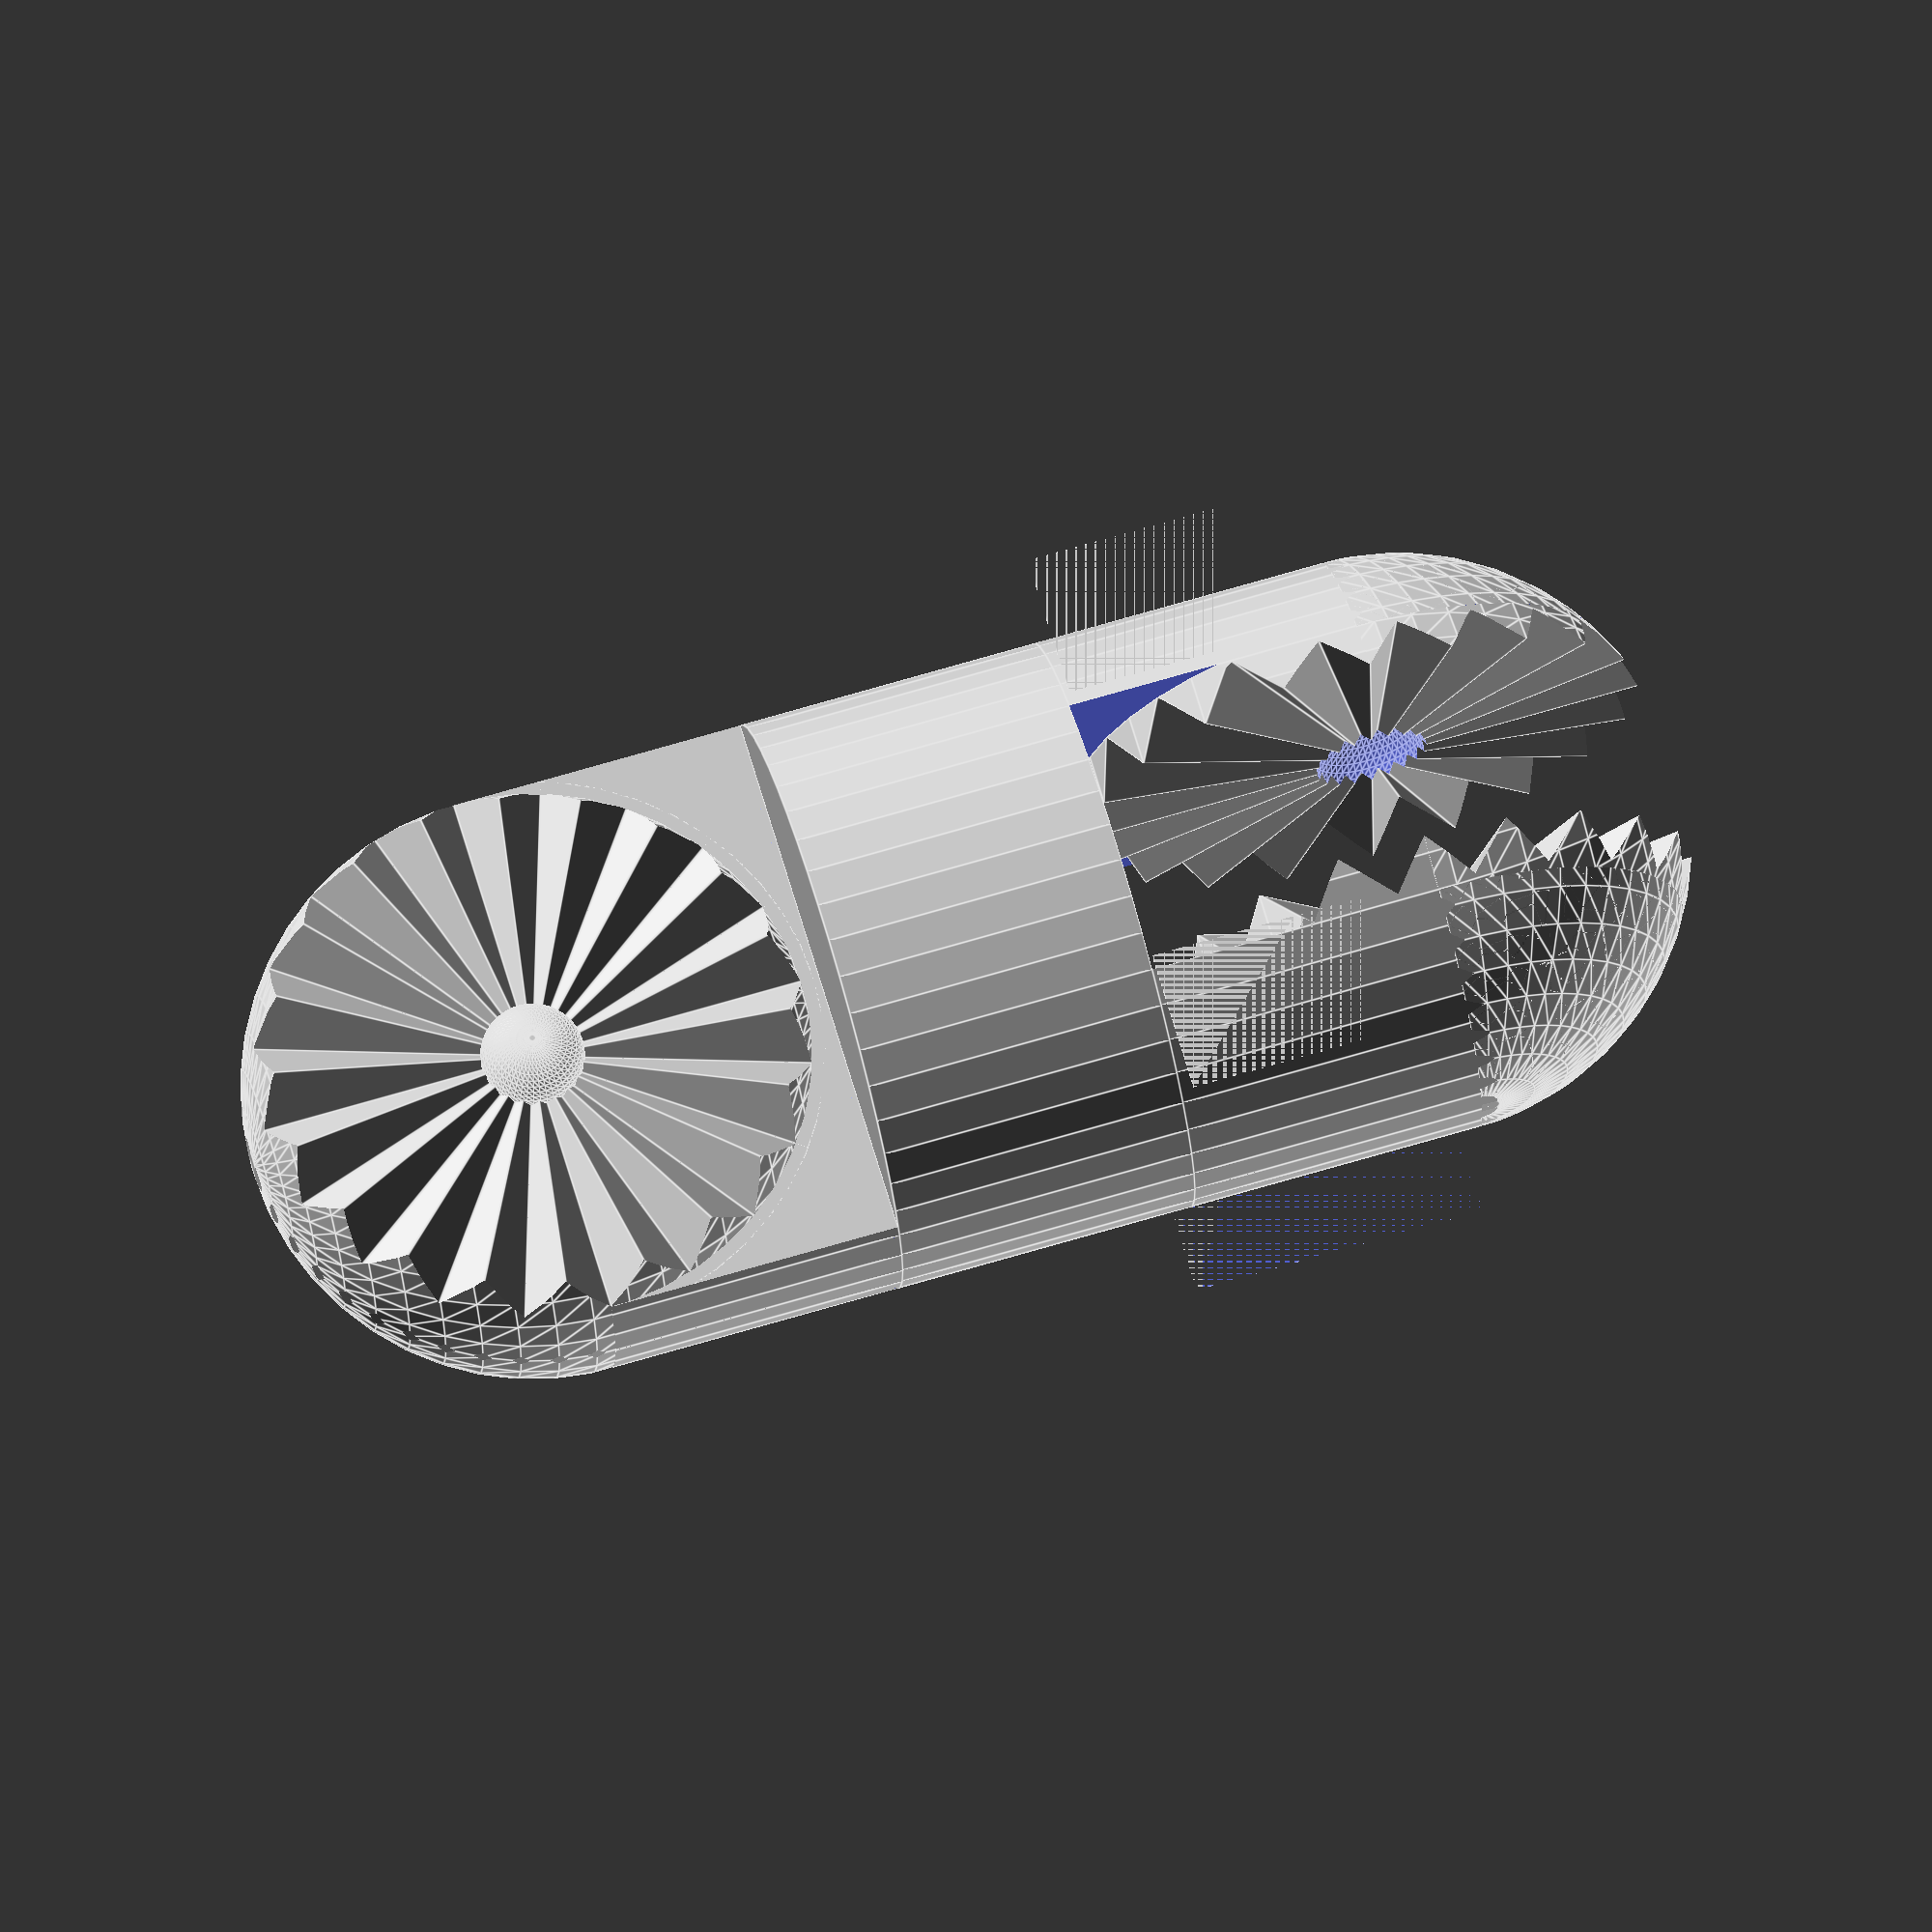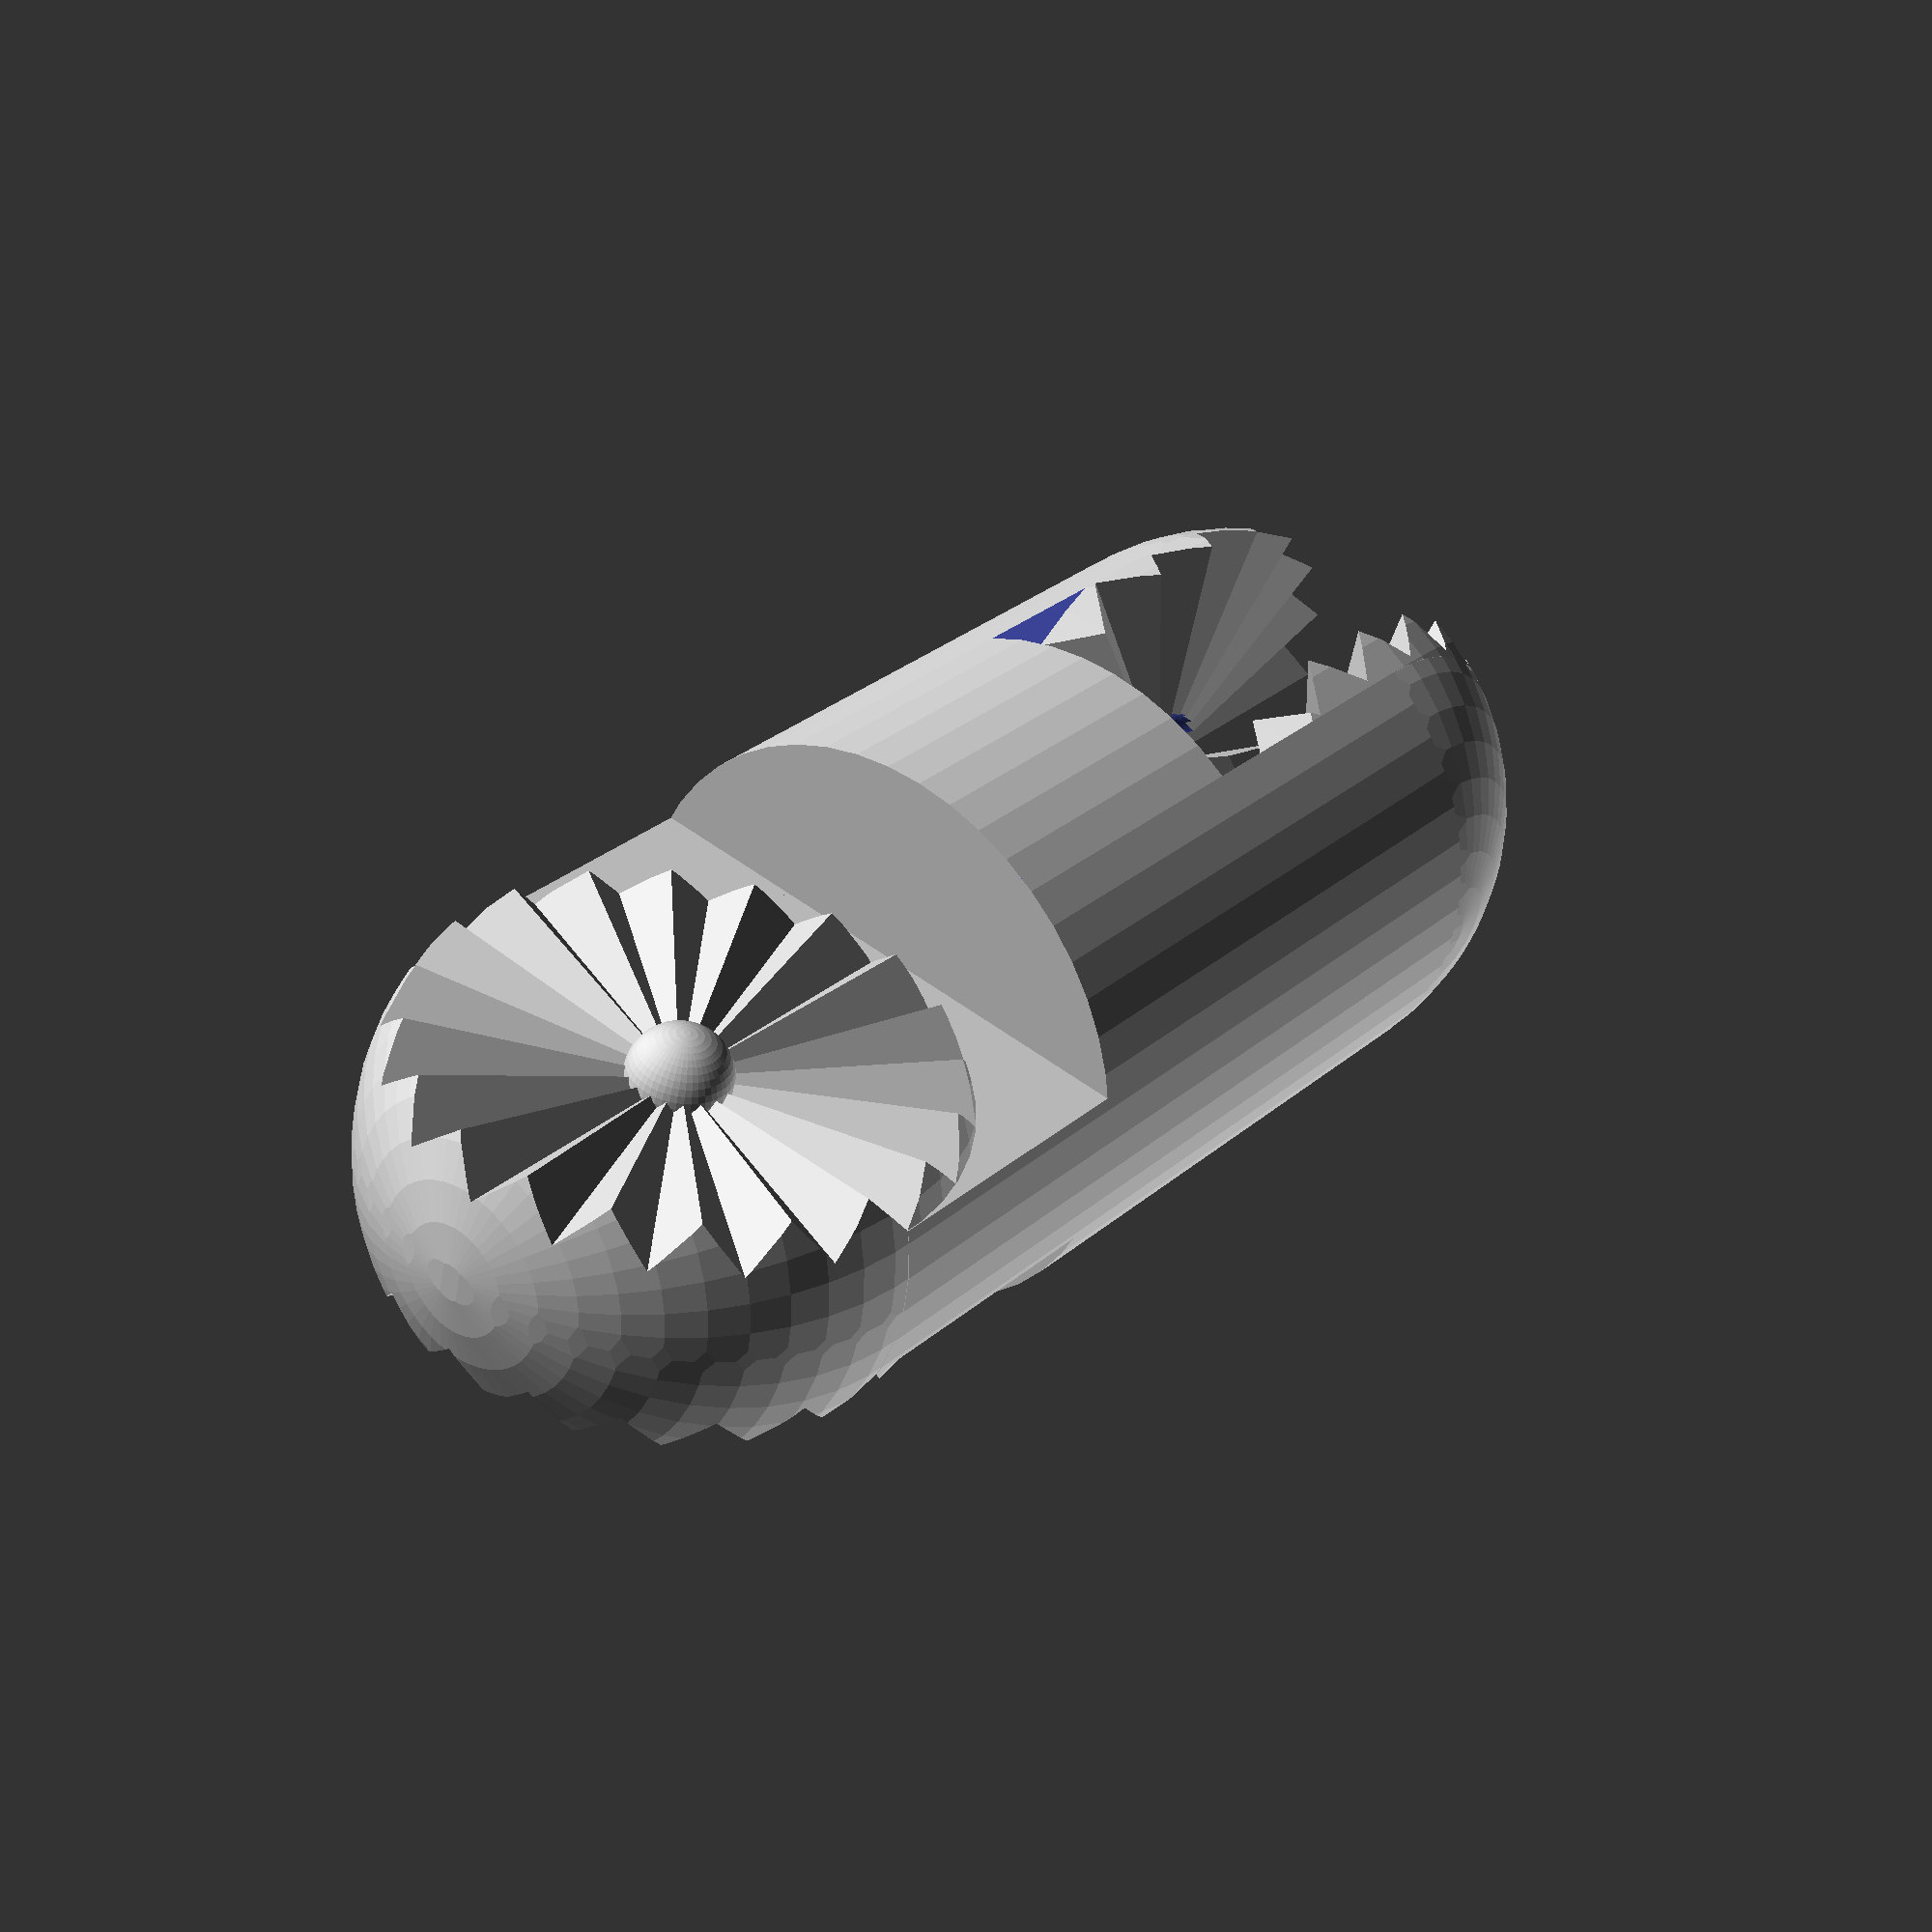
<openscad>
inch=25.4;

kerf=0.0035*inch;

shell=1.2;

box_width=10;
box_height=10;

small_fineness=24;
medium_fineness=48;
big_fineness=120;

function joint_malewheel_sharppoints(count, radius, depth, i = 0, result = []) =  let(vkerf=kerf/sin(90-atan(radius*2*PI/(count*2)/depth))) let (backing=-0.002) i < count*2
    ? joint_malewheel_sharppoints(count, radius, depth,i + 2, concat(result, 
    
    // 1
    [[0,0,0]],
    [[ radius*sin(360/(count*2)*i), radius*cos(360/(count*2)*i),0]],
    [[ radius*sin(360/(count*2)*(i+1)),
    radius*cos(360/(count*2)*(i+1)),
    depth-vkerf]],
    
    
    // 2
    [[0,0,0]],
    [[ radius*sin(360/(count*2)*(i+1)),
    radius*cos(360/(count*2)*(i+1)),
    depth-vkerf]],
    [[ radius*sin(360/(count*2)*(i+2)), radius*cos(360/(count*2)*(i+2)),0]],
  
 
    // 3
    [[0,0,backing]],
    [[ radius*sin(360/(count*2)*(i+2)), radius*cos(360/(count*2)*(i+2)),backing]],
    [[ radius*sin(360/(count*2)*(i+1)),
    radius*cos(360/(count*2)*(i+1)),
    backing]],
     
    // 4
    [[0,0,backing]],
    [[ radius*sin(360/(count*2)*(i+1)),
    radius*cos(360/(count*2)*(i+1)),
    backing]],
    [[ radius*sin(360/(count*2)*i), radius*cos(360/(count*2)*i),backing]],
    

    // 5
    [[ radius*sin(360/(count*2)*i), radius*cos(360/(count*2)*i),0]],
    [[ radius*sin(360/(count*2)*(i+1)),
    radius*cos(360/(count*2)*(i+1)),0]],
    [[ radius*sin(360/(count*2)*(i+1)),
    radius*cos(360/(count*2)*(i+1)),depth-vkerf]],
    
    
    // 6
    [[ radius*sin(360/(count*2)*(i+1)),
    radius*cos(360/(count*2)*(i+1)),0]],
    [[ radius*sin(360/(count*2)*(i+2)), radius*cos(360/(count*2)*(i+2)),0]],
    [[ radius*sin(360/(count*2)*(i+1)),
    radius*cos(360/(count*2)*(i+1)),depth-vkerf]],
    
    
    
    // 7
    [[ radius*sin(360/(count*2)*i), radius*cos(360/(count*2)*i),backing]],   
    [[ radius*sin(360/(count*2)*(i+1)),
    radius*cos(360/(count*2)*(i+1)),backing]],
    [[ radius*sin(360/(count*2)*(i+1)),
    radius*cos(360/(count*2)*(i+1)),0]],  

    // 8
    [[ radius*sin(360/(count*2)*i), radius*cos(360/(count*2)*i),backing]],  
    [[ radius*sin(360/(count*2)*(i+1)),
    radius*cos(360/(count*2)*(i+1)),0]],
    [[ radius*sin(360/(count*2)*i), radius*cos(360/(count*2)*i),0]],
    
    
    // 9
    [[ radius*sin(360/(count*2)*(i+1)),
    radius*cos(360/(count*2)*(i+1)),0]],
    [[ radius*sin(360/(count*2)*(i+2)), radius*cos(360/(count*2)*(i+2)),backing]],
    [[ radius*sin(360/(count*2)*(i+2)), radius*cos(360/(count*2)*(i+2)),0]],
    
    // 10
    [[ radius*sin(360/(count*2)*(i+1)),
    radius*cos(360/(count*2)*(i+1)),backing]],
    [[ radius*sin(360/(count*2)*(i+2)), radius*cos(360/(count*2)*(i+2)),backing]],
    [[ radius*sin(360/(count*2)*(i+1)), radius*cos(360/(count*2)*(i+1)),0]]
    
    
    ))
    : result;


function joint_malewheel_sharppolys(count, i = 0, result = []) = i < count*10
    ? joint_malewheel_sharppolys(count,i + 1, concat(result, 
    
    [[i*3,i*3+1,i*3+2]]
    
    ))
    : result;
    

function joint_femalewheel_sharppoints(count, radius, depth, i = 0, result = []) = let(vkerf=kerf/sin(90-atan(radius*2*PI/(count*2)/(depth)))) let(backing=0.002) i < count*2
    ? joint_femalewheel_sharppoints(count, radius, depth,i + 2, concat(result, 
    
    // 1
    [[0,0,vkerf]],
    [[ radius*sin(360/(count*2)*(i+1)),
    radius*cos(360/(count*2)*(i+1)),
    depth]],
    [[ radius*sin(360/(count*2)*i), radius*cos(360/(count*2)*i),vkerf]],
    
    
    // 2
    [[0,0,vkerf]],
    [[ radius*sin(360/(count*2)*(i+2)), radius*cos(360/(count*2)*(i+2)),vkerf]],
    [[ radius*sin(360/(count*2)*(i+1)),
    radius*cos(360/(count*2)*(i+1)),
    depth]],
    
     
    // 3
    [[0,0,depth+backing]],
    [[ radius*sin(360/(count*2)*(i+1)),
    radius*cos(360/(count*2)*(i+1)),
    depth+backing]],
    [[ radius*sin(360/(count*2)*(i+2)), radius*cos(360/(count*2)*(i+2)),depth+backing]],
     
     
    // 4
    [[0,0,depth+backing]],
    [[ radius*sin(360/(count*2)*i), radius*cos(360/(count*2)*i),depth+backing]],
    [[ radius*sin(360/(count*2)*(i+1)),
    radius*cos(360/(count*2)*(i+1)),
    depth+backing]],
    
    
    // 5
    [[ radius*sin(360/(count*2)*i), radius*cos(360/(count*2)*i),vkerf]],
    [[ radius*sin(360/(count*2)*(i+1)),
    radius*cos(360/(count*2)*(i+1)),depth]],
    [[ radius*sin(360/(count*2)*i), radius*cos(360/(count*2)*i),depth]],
    
    
    // 6
    [[ radius*sin(360/(count*2)*(i+2)),
    radius*cos(360/(count*2)*(i+2)),vkerf]],
    [[ radius*sin(360/(count*2)*(i+2)), radius*cos(360/(count*2)*(i+2)),depth]],
    [[ radius*sin(360/(count*2)*(i+1)),
    radius*cos(360/(count*2)*(i+1)),depth]],
    
    
    // 7
    [[ radius*sin(360/(count*2)*i), radius*cos(360/(count*2)*i),depth+backing]],
    [[ radius*sin(360/(count*2)*(i+1)),
    radius*cos(360/(count*2)*(i+1)),depth]],  
    [[ radius*sin(360/(count*2)*(i+1)),
    radius*cos(360/(count*2)*(i+1)),depth+backing]],

    // 8
    [[ radius*sin(360/(count*2)*i), radius*cos(360/(count*2)*i),depth+backing]],
    [[ radius*sin(360/(count*2)*i), radius*cos(360/(count*2)*i),depth]],
    [[ radius*sin(360/(count*2)*(i+1)),
    radius*cos(360/(count*2)*(i+1)),depth]],
    
    
    
    // 9
    [[ radius*sin(360/(count*2)*(i+1)),
    radius*cos(360/(count*2)*(i+1)),depth]],
    [[ radius*sin(360/(count*2)*(i+2)), radius*cos(360/(count*2)*(i+2)),depth]],
    [[ radius*sin(360/(count*2)*(i+2)), radius*cos(360/(count*2)*(i+2)),depth+backing]],
    
    // 10
    [[ radius*sin(360/(count*2)*(i+1)),
    radius*cos(360/(count*2)*(i+1)),depth+backing]],
    [[ radius*sin(360/(count*2)*(i+1)), radius*cos(360/(count*2)*(i+1)),depth]],
    [[ radius*sin(360/(count*2)*(i+2)), radius*cos(360/(count*2)*(i+2)),depth+backing]]
    
    

    ))
    : result;
    
    
function joint_femalewheel_sharppolys(count, i = 0, result = []) = i < count*10
    ? joint_malewheel_sharppolys(count,i + 1, concat(result, 
    
    [[i*3,i*3+1,i*3+2]]
    
    ))
    : result;



module joint_malewheel(points,width,depth){
    union(){
        difference(){
        union(){
        for (i=[0:points-1]){
            rotate([0,0,360/points*i])
            rotate([0,90-atan(depth/(width/2)),0])
            translate([1,0,0])
            cylinder(sqrt(pow(width/2,2)+pow(depth,2)),1,1,$fn=small_fineness);
            }
        }
        difference(){
            
            translate([0,0,-1-0.001])
            cube([width+2,width+2,2+depth*2+0.002],center=true);
            translate([0,0,-2.002])
            cylinder(2+depth*2+0.004,width/2,width/2,$fn=big_fineness);
            }
        }
    translate([0,0,0])
    scale([0.25,0.25,depth/(width/2)])
    sphere(width/2,$fn=medium_fineness);
    }
}

module joint_malewheel_sharp(points,width,depth){
    /*
   echo(points=sharpwheelpoints(points,width/2,depth));
   
    echo(polys=sharpwheelpolys(points));
    */
    
    vkerf=kerf/sin(90-atan(10*PI/(points*2)/depth));
    
    polyhedron(points=joint_malewheel_sharppoints(points,width/2,depth), faces=joint_malewheel_sharppolys(points),convexity=10);
    
    difference(){
        sphere(depth-kerf,$fn=medium_fineness);
        translate([-depth+kerf-0.001,-depth+kerf-0.001,-depth+kerf-0.001])
        cube([(depth-kerf)*2+0.002,(depth-kerf)*2+0.002,depth-kerf+0.001]);
    }
}

module joint_femalewheel_sharp(points,width,depth){
    
    /*
   echo(points=joint_femalewheel_sharppoints(points,width/2,depth));
   
    echo(polys=joint_femalewheel_sharppolys(points));
    */
    rotate([0,180,0])
    translate([0,0,-depth])
    difference(){
        
    polyhedron(points=joint_femalewheel_sharppoints(points,width/2,depth), faces=joint_femalewheel_sharppolys(points),convexity=10);
    
        sphere(depth,$fn=medium_fineness);
       
    }
}


module joint_femalewheel(points,width,depth){
    union(){
        difference(){
        union(){
        for (i=[0:points-1]){
            rotate([0,0,360/points*i])
            rotate([0,90-atan((depth+kerf)/(width/2)),0])
            translate([1,0,0])
            cylinder(sqrt(pow(width/2+kerf,2)+pow(depth+kerf,2))+kerf,1+kerf,1+kerf,$fn=small_fineness);
            }
        }
        difference(){
            
            translate([0,0,-1-kerf-0.001])
            cube([width+2,width+2,2+depth*2+kerf*2+1+0.002],center=true);
            translate([0,0,-2-kerf-0.002])
            cylinder(2+depth*2+kerf*2+0.004,width/2+kerf,width/2+kerf,$fn=big_fineness);
            }
        }
    translate([0,0,0])
        scale([1,1,(depth+kerf)/(width/8)])
    scale([0.25,0.25,0.25])
    sphere(width/2+kerf*4,$fn=medium_fineness);
    }
}

module joint_femalewheeldisk(point,width,depth){
    
    rotate([180,0,0])
    translate([0,0,-1])
    difference(){
        cylinder(1.001,width/2,width/2,$fn=big_fineness);
        joint_femalewheel(point,width,depth);
    }
}

module joint_male(points,width,depth){
    translate([0,0,-0.001])
    difference(){
        translate([0,0,0.001])
        joint_malewheel(points,width,depth);
        translate([0,0,-1-depth])
        cube([width+2,width+1,2.001+depth*2],center=true);
    }
    
    //translate([0,0,-(depth+kerf+1)/2])
      //  cube([width+2,width+2,depth+kerf+1],center=true);
}

module joint_female(points,width,depth){
    difference(){
        //translate([0,0,(depth+kerf+1)/2])
        //cube([width+2,width+2,depth+kerf+1],center=true);
        joint_femalewheel(points,width,depth);
        
    }
}

module joint_femaletrimmed(points,width,depth){
    difference(){
        joint_female(points,width,depth);
        translate([-width/2-0.1,-width/2-0.1,-width-0.001])
        cube([width+0.2,width+0.2,width]);
    }
}

module tab_male(width,thickness,fineness){
    
    difference(){
        union(){
            
            // tab
            translate([-thickness/2,-width/2,width/2-0.001])
            cube([thickness,width,width/2+0.1+0.002]);
            
            translate([thickness/2,0,width/2])
            rotate([0,-90,0])
            intersection(){
            difference(){
            cylinder(thickness,width/2,width/2,$fn=fineness);
                translate([0,-width/2,-0.001])
                cube([width/2+0.001,width+0.002,thickness+0.002]);
            }
            translate([0,0,+thickness/2])
            rotate([0,90,0])
            sphere(width/2,$fn=fineness);
        }
        
        
    }
    
    difference(){
        
        // cylinder cutout
        translate([-width/2-0.001,-width/2-0.001,-0.001])
        cube([width+0.002,width+0.002,width+0.1+0.003]);
        translate([0,0,-0.002])
        cylinder(width+0.1+0.005,width/2,width/2,$fn=fineness);
    }
    
}
    intersection(){
        union(){
        translate([thickness/2,0,width/2])
    rotate([0,90,0])
        joint_male(20,10,0.99);
        
        translate([-thickness/2,0,width/2])
    rotate([0,-90,0])
        joint_male(20,10,0.99);
        }
        translate([0,0,width/2])
        sphere(width/2,$fn=fineness);
    }
    
}


module tab_male_sharp(width,thickness,fineness){
    
    difference(){
        union(){
            
            // tab
            translate([-thickness/2,-width/2,width/2-0.001])
            cube([thickness,width,width/2+0.1+0.002]);
            
            translate([thickness/2,0,width/2])
            rotate([0,-90,0])
            intersection(){
            difference(){
            cylinder(thickness,width/2,width/2,$fn=fineness);
                translate([0,-width/2,-0.001])
                cube([width/2+0.001,width+0.002,thickness+0.002]);
            }
            translate([0,0,+thickness/2])
            rotate([0,90,0])
            sphere(width/2,$fn=fineness);
        }
        
        
    }
    
    difference(){
        
        // cylinder cutout
        translate([-width/2-0.001,-width/2-0.001,-0.001])
        cube([width+0.002,width+0.002,width+0.1+0.003]);
        translate([0,0,-0.002])
        cylinder(width+0.1+0.005,width/2,width/2,$fn=fineness);
    }
    
}
    intersection(){
        union(){
        translate([thickness/2,0,width/2])
    rotate([0,90,0])
        joint_malewheel_sharp(20,10,0.99);
        
        translate([-thickness/2,0,width/2])
    rotate([0,-90,0])
        joint_malewheel_sharp(20,10,0.99);
        }
        translate([0,0,width/2])
        sphere(width/2,$fn=fineness);
    }
    
}


/*

module tab_female(width,thickness,fineness){
    difference(){
        
        
        union(){
        difference(){
        union(){
            translate([0,0,width/2])
                translate([-width/2,-width/2,0])
                cube([width,width,width/2+0.1+0.001]);
            translate([0,width/2,width/2])
            rotate([90,0,0])
            difference(){
                cylinder(width,width/2,width/2,$fn=fineness);
                translate([-width/2-0.001,0,-0.001])
                cube([width+0.002,width/2+0.001,width+0.002]);
            }
        }
        
        translate([-width/2-0.001,-thickness/2-1,0])
        cube([width+0.002,thickness+2,width+0.1+0.003]);
    
    }
    
    translate([0,-thickness/2-1,width/2])
    rotate([-90,0,0])
    joint_femalewheeldisk(20,10,0.99);
    
    translate([0,thickness/2+1,width/2])
    rotate([90,0,0])
    joint_femalewheeldisk(20,10,0.99);
}
    
    translate([0,-thickness/2,width/2])
    rotate([90,0,0])
    joint_femaletrimmed(20,10,0.99);
    
    translate([0,thickness/2,width/2])
    rotate([-90,0,0])
    joint_femaletrimmed(20,10,0.99);
        
        difference(){
            
            // cylinder cutout
            translate([-width/2-0.001,-width/2-0.001,-0.001])
            cube([width+0.002,width+0.002,width+0.1+0.003]);
            translate([0,0,-0.002])
            cylinder(width+0.1+0.005,width/2,width/2,$fn=fineness);
        }
        
    }
    
}

*/

module tab_female(width,thickness,fineness){
    difference(){
        
        
        union(){
        difference(){
        union(){
            translate([0,0,width/2])
                translate([-width/2,-width/2,0])
                cube([width,width,width/2+0.1+0.001]);
            translate([0,width/2,width/2])
            rotate([90,0,0])
            difference(){
               translate([0,0,width/2])
                sphere(width/2,$fn=fineness); //cylinder(width,width/2,width/2,$fn=fineness);
                translate([-width/2-0.001,0,-0.001])
                cube([width+0.002,width/2+0.001,width+0.002]);
            }
        }
        
        translate([-width/2-0.001,-thickness/2-1,0])
        cube([width+0.002,thickness+2,width+0.1+0.003]);
    
    }
    
    intersection(){
        union(){
    translate([0,-thickness/2-1,width/2])
    rotate([-90,0,0])
    joint_femalewheeldisk(20,10,0.99);
    
    translate([0,thickness/2+1,width/2])
    rotate([90,0,0])
    joint_femalewheeldisk(20,10,0.99);
        }
        translate([0,0,width/2])
        union(){
            sphere(width/2,$fn=fineness);
            //translate([0,0,width/2])
            cylinder(width/2+0.1,width/2,width/2,$fn=fineness);
        }
    }
    
}
    translate([0,-thickness/2,width/2])
    rotate([90,0,0])
    joint_femaletrimmed(20,10,0.99);
    
    translate([0,thickness/2,width/2])
    rotate([-90,0,0])
    joint_femaletrimmed(20,10,0.99);
        

        difference(){
            
            // cylinder cutout
            translate([-width/2-0.001,-width/2-0.001,-0.001])
            cube([width+0.002,width+0.002,width+0.1+0.003]);
            translate([0,0,-0.002])
            cylinder(width+0.1+0.005,width/2,width/2,$fn=fineness);
        }
        
    }
    
}



module tab_female_sharp(width,thickness,fineness){
    difference(){
        
        
        union(){
        difference(){
        union(){
            translate([0,0,width/2])
                translate([-width/2,-width/2,0])
                cube([width,width,width/2+0.1+0.001]);
            translate([0,width/2,width/2])
            rotate([90,0,0])
            difference(){
               translate([0,0,width/2])
                sphere(width/2,$fn=fineness); //cylinder(width,width/2,width/2,$fn=fineness);
                translate([-width/2-0.001,0,-0.001])
                cube([width+0.002,width/2+0.001,width+0.002]);
            }
        }
        
        translate([-width/2-0.001,-thickness/2-1,0])
        cube([width+0.002,thickness+2,width+0.1+0.003]);
    
    }
    
    intersection(){
        union(){
    translate([0,-thickness/2-1,width/2])
    rotate([-90,0,0])
    joint_femalewheel_sharp(20,10,0.99);
    
    translate([0,thickness/2+1,width/2])
    rotate([90,0,0])
    joint_femalewheel_sharp(20,10,0.99);
        }
        translate([0,0,width/2])
        union(){
            sphere(width/2,$fn=fineness);
            //translate([0,0,width/2])
            cylinder(width/2+0.1,width/2,width/2,$fn=fineness);
        }
    }
    
}
/*
    translate([0,-thickness/2,width/2])
    rotate([90,0,0])
    joint_female_sharp(20,10,0.99);
    
    translate([0,thickness/2,width/2])
    rotate([-90,0,0])
    joint_female_sharp(20,10,0.99);
        */

        difference(){
            
            // cylinder cutout
            translate([-width/2-0.001,-width/2-0.001,-0.001])
            cube([width+0.002,width+0.002,width+0.1+0.003]);
            translate([0,0,-0.002])
            cylinder(width+0.1+0.005,width/2,width/2,$fn=fineness);
        }
        
    }
    
}




module nub(length,width,thickness,fineness,gender){
    
    translate([0,0,length-width/2])
    sphere(width/2,$fn=fineness);
    
    translate([0,0,width+0.1-0.001])
    cylinder(length-0.1-width*1.5+0.001,width/2,width/2,$fn=fineness);
    
    if (gender){
        tab_female(width,thickness,fineness);
    }else{
        rotate([0,0,90])
        tab_male(width,thickness,fineness);
    }
}



module nub_sharp(length,width,thickness,fineness,gender){
    
    translate([0,0,length-width/2])
    sphere(width/2,$fn=fineness);
    
    translate([0,0,width+0.1-0.001])
    cylinder(length-0.1-width*1.5+0.001,width/2,width/2,$fn=fineness);
    
    if (gender){
        tab_female_sharp(width,thickness,fineness);
    }else{
        rotate([0,0,90])
        tab_male_sharp(width,thickness,fineness);
    }
}


module link_described(length,width,thickness,fineness,gender,perp){
    
    
    rotate([0,0,perp[0]?(gender[0]?90:0):(gender[0]?0:90)])
    if (gender[0]){
        tab_female(width,thickness,fineness);
    }else{
        tab_male(width,thickness,fineness);
    }
    
    translate([0,0,width+0.1])
    cylinder(length-width*2-0.1*2,width/2,width/2,$fn=fineness);
    
    translate([0,0,length])
    rotate([0,180,0])
    
    rotate([0,0,perp[1]?(gender[1]?90:0):(gender[1]?0:90)])
    if (gender[1]){
        tab_female(width,thickness,fineness);
    }else{
        tab_male(width,thickness,fineness);
    }
}




module link_sharp_described(length,width,thickness,fineness,gender,perp){
    
    
    rotate([0,0,perp[0]?(gender[0]?90:0):(gender[0]?0:90)])
    if (gender[0]){
        tab_female_sharp(width,thickness,fineness);
    }else{
        tab_male_sharp(width,thickness,fineness);
    }
    
    translate([0,0,width+0.1])
    cylinder(length-width*2-0.1*2,width/2,width/2,$fn=fineness);
    
    translate([0,0,length])
    rotate([0,180,0])
    
    rotate([0,0,perp[1]?(gender[1]?90:0):(gender[1]?0:90)])
    if (gender[1]){
        tab_female_sharp(width,thickness,fineness);
    }else{
        tab_male_sharp(width,thickness,fineness);
    }
}



module el_described(length,width,thickness,fineness,gender,perp){
    
    translate([0,0,length-width/2])
    sphere(width/2,$fn=fineness);
    
    translate([0,0,width+0.1-0.001])
    cylinder(length-0.1-width*1.5+0.001,width/2,width/2,$fn=fineness);
    
    rotate([0,0,perp[0]?(gender[0]?90:0):(gender[0]?0:90)])
    if (gender[0]){
        tab_female(width,thickness,fineness);
    }else{
        tab_male(width,thickness,fineness);
    }
    
    translate([0,0,length-width/2])
    rotate([0,90,0]){
        cylinder(length-0.1-width*1.5+0.001,width/2,width/2,$fn=fineness);
    
        translate([0,0,length-width/2])
        rotate([0,180,0])
        rotate([0,0,perp[1]?(gender[1]?90:0):(gender[1]?0:90)])
        if (gender[1]){
            tab_female(width,thickness,fineness);
        }else{
            tab_male(width,thickness,fineness);
        }
    }
}

module tee_described(length,width,thickness,fineness,gender,perp){
    
    rotate([0,0,perp[0]?(gender[0]?90:0):(gender[0]?0:90)])
    if (gender[0]){
        tab_female(width,thickness,fineness);
    }else{
        tab_male(width,thickness,fineness);
    }
    
    translate([0,0,width+0.1])
    cylinder(length/2-width-0.1,width/2,width/2,$fn=fineness);
    
    translate([0,0,length/2])
    rotate([0,90,0])
    translate([0,0,-length/2]){
           
        rotate([0,0,perp[1]?(gender[1]?90:0):(gender[1]?0:90)])
        if (gender[1]){
            tab_female(width,thickness,fineness);
        }else{
            tab_male(width,thickness,fineness);
        }
        
        translate([0,0,width+0.1])
        cylinder(length-width*2-0.1*2,width/2,width/2,$fn=fineness);
        
        translate([0,0,length])
        rotate([0,180,0])
            
        rotate([0,0,perp[2]?(gender[2]?90:0):(gender[2]?0:90)])
        if (gender[2]){
            tab_female(width,thickness,fineness);
        }else{
            tab_male(width,thickness,fineness);
        }
    
    }
}




module cross_described(length,width,thickness,fineness,gender,perp){
    
    rotate([0,0,perp[0]?(gender[0]?90:0):(gender[0]?0:90)])
    if (gender[0]){
        tab_female(width,thickness,fineness);
    }else{
        tab_male(width,thickness,fineness);
    }
    
    translate([0,0,width+0.1])
    cylinder(length-width*2-0.1*2,width/2,width/2,$fn=fineness);
    
    translate([0,0,length/2])
    rotate([0,90,0])
    translate([0,0,-length/2]){
           
        rotate([0,0,perp[1]?(gender[1]?90:0):(gender[1]?0:90)])
        if (gender[1]){
            tab_female(width,thickness,fineness);
        }else{
            tab_male(width,thickness,fineness);
        }
        
        translate([0,0,width+0.1])
        cylinder(length-width*2-0.1*2,width/2,width/2,$fn=fineness);
        
        translate([0,0,length])
        rotate([0,180,0])
            
        rotate([0,0,perp[3]?(gender[3]?90:0):(gender[3]?0:90)])
        if (gender[3]){
            tab_female(width,thickness,fineness);
        }else{
            tab_male(width,thickness,fineness);
        }
    
    }
    
    translate([0,0,length])
    rotate([0,180,0])
    rotate([0,0,perp[2]?(gender[2]?90:0):(gender[2]?0:90)])
    if (gender[2]){
        tab_female(width,thickness,fineness);
    }else{
        tab_male(width,thickness,fineness);
    }
}


module palm(digits,length,finger,width,thickness,fineness){
    translate([width/2,0,0]){

        rotate([0,90,0]){
            
            cylinder(length-width,width/2,width/2,$fn=fineness);
            translate([0,0,length-width])
            sphere(width/2,$fn=fineness);
        }
        
        for (i=[0:digits-1]){
            translate([((length-width)/(digits-1))*i,0,0]){
            cylinder(finger-width*1.5-0.1,width/2,width/2,$fn=fineness);
                translate([0,0,finger-width/2])
                rotate([0,0,90])
                rotate([0,180,0])
                tab_female_sharp(width,thickness,fineness);
            }
        }
        
        translate([
        cos(atan(((length-width)/(digits-1))/((length-width)/(digits-1))*digits))*((length-width)/(digits-1))*ceil((digits-2)/2),0,sin(atan(((length-width)/(digits-1))/((length-width)/(digits-1))*digits))*((length-width)/(digits-1))*ceil((digits-2)/2)])
        translate([((length-width)/(digits-1))*(digits-2),0,0])
        translate([0,0,-((length-width)/(digits-1))*digits])
        
        rotate([180,0,0])
        rotate([0,atan(((length-width)/(digits-1))/((length-width)/(digits-1))*digits),0])
        for (i=[0:1]){
        translate([((length-width)/(digits-1))*i,0,0]){
            cylinder(finger-width*1.5-0.1,width/2,width/2,$fn=fineness);
                translate([0,0,finger-width/2])
                rotate([0,0,90])
                rotate([0,180,0])
                tab_female_sharp(width,thickness,fineness);
            }
        }
        
        
    
        translate([((length-width)/(digits-1))*floor((digits-2)/2),0,0])
        translate([0,0,-((length-width)/(digits-1))*digits])
        
        rotate([180,0,0])
        
        for (i=[0:1]){
        translate([((length-width)/(digits-1))*i,0,0]){
            cylinder(finger-width*1.5-0.1,width/2,width/2,$fn=fineness);
                translate([0,0,finger-width/2])
                rotate([0,0,90])
                rotate([0,180,0])
                tab_female_sharp(width,thickness,fineness);
            }
        }
        
        
        translate([0,0,-(length-width)/(digits-1)*digits])
        cylinder((length-width)/(digits-1)*digits,width/2,width/2,$fn=fineness);
        
        translate([0,0,-(length-width)/(digits-1)*digits])
        sphere(width/2,$fn=fineness);
                   
        translate([0,0,-(length-width)/(digits-1)*digits])
        rotate([0,90,0])
        cylinder((length-width)/(digits-1)*(digits-2),width/2,width/2,$fn=fineness);
        
        translate([(length-width)/(digits-1)*(digits-2),0,-(length-width)/(digits-1)*digits])
        sphere(width/2,$fn=fineness);
        
        translate([(length-width)/(digits-1)*(digits-2),0,-(length-width)/(digits-1)*digits])
        rotate([0,atan(((length-width)/(digits-1))/((length-width)/(digits-1)*digits)),0])
        cylinder(sqrt(pow((length-width)/(digits-1),2)+pow(-(length-width)/(digits-1)*digits,2)),width/2,width/2,$fn=fineness);
        
    }
}


module nub_female_print(length,width,thickness,fineness){
    translate([0,0,width/2])
    rotate([0,90,0])
    nub(length,width,thickness,fineness,1);
}

module nub_male_print(length,width,thickness,fineness){
    translate([0,0,width/2])
    rotate([0,90,0])
    nub(length,width,thickness,fineness,0);
}

module nubs_preview(length,width,thickness,fineness){
    
    translate([0,0,width/2])
    rotate([0,90,0])
    nub(length,width,thickness,fineness,1);
    
    translate([width,0,width/2])
    rotate([0,-90,0])
    nub(length,width,thickness,fineness,0);
    
}


module nubs_sharp_preview(length,width,thickness,fineness){
    
    translate([0,0,width/2])
    rotate([0,90,0])
    nub_sharp(length,width,thickness,fineness,1);
    
    translate([width,0,width/2])
    rotate([0,-90,0])
    nub_sharp(length,width,thickness,fineness,0);
    
}


module nubs_print(length,width,thickness,fineness){
    
    translate([0,0,width/2])
    rotate([0,90,0])
    nub(length,width,thickness,fineness,1);
    
    translate([0,width+5,width/2])
    rotate([0,90,0])
    nub(length,width,thickness,fineness,0);
    
}

module nubs_sharp_print(length,width,thickness,fineness){
    
    translate([0,0,width/2])
    rotate([0,90,0])
    nub_sharp(length,width,thickness,fineness,1);
    
    translate([0,width+5,width/2])
    rotate([0,90,0])
    nub_sharp(length,width,thickness,fineness,0);
    
}


module print_linksharp(){
translate([0,0,5])
rotate([0,90,0]){
link_sharp_described(25.4,10,3,medium_fineness,[1,0],[0,1]);

translate([0,15,0])
link_sharp_described(25.4,10,3,medium_fineness,[1,0],[0,0]);
}
}

//tab_female_sharp(10,8/3,medium_fineness);

//tab_male_sharp(10,8/3,medium_fineness);

//joint_female(20,10,0.99);
//joint_male(20,10,0.99);

//tab_female_round(10,3,medium_fineness);

//nubs_preview(25.4,10,3,medium_fineness);
//nubs_print(25.4,10,3,medium_fineness);

//nubs_sharp_preview(25.4,10,3,medium_fineness);
//nubs_sharp_print(25.4,10,3,medium_fineness);

//nub(25.4,10,2,medium_fineness,1);


//link_described(25.4,10,3,medium_fineness,[0,0],[0,0]);


//joint_malewheel_sharp(20,10,0.99);

//joint_femalewheel_sharp(20,10,0.99);
//joint_femalewheel(20,10,0.99);


//cross_described(35.4,10,8/3,medium_fineness,[0,0,1,1],[0,1,0,1]);

//tee_described(35.4,10,3,medium_fineness,[1,0,0],[1,0,0]);

//el_described(25.4,10,3,medium_fineness,[0,0],[0,0]);

/*
translate([0,0,10])
rotate([90,0,0])
palm(4,25.4+15.4*2,25.4,10,3,medium_fineness);
*/

/*
    translate([0,0,10/2])
    rotate([0,90,0])
nub_sharp(25.4,10,3,medium_fineness,0);

*/

rotate([45,0,0])
rotate([0,90,0])
link_sharp_described(25.4,10,3,medium_fineness,[1,0],[0,1]);

/*
rotate([0,90,0])
link_sharp_described(25.4,10,3,medium_fineness,[1,0],[0,0]);
   */ 
</openscad>
<views>
elev=336.5 azim=12.0 roll=168.7 proj=o view=edges
elev=16.3 azim=146.1 roll=318.5 proj=p view=wireframe
</views>
